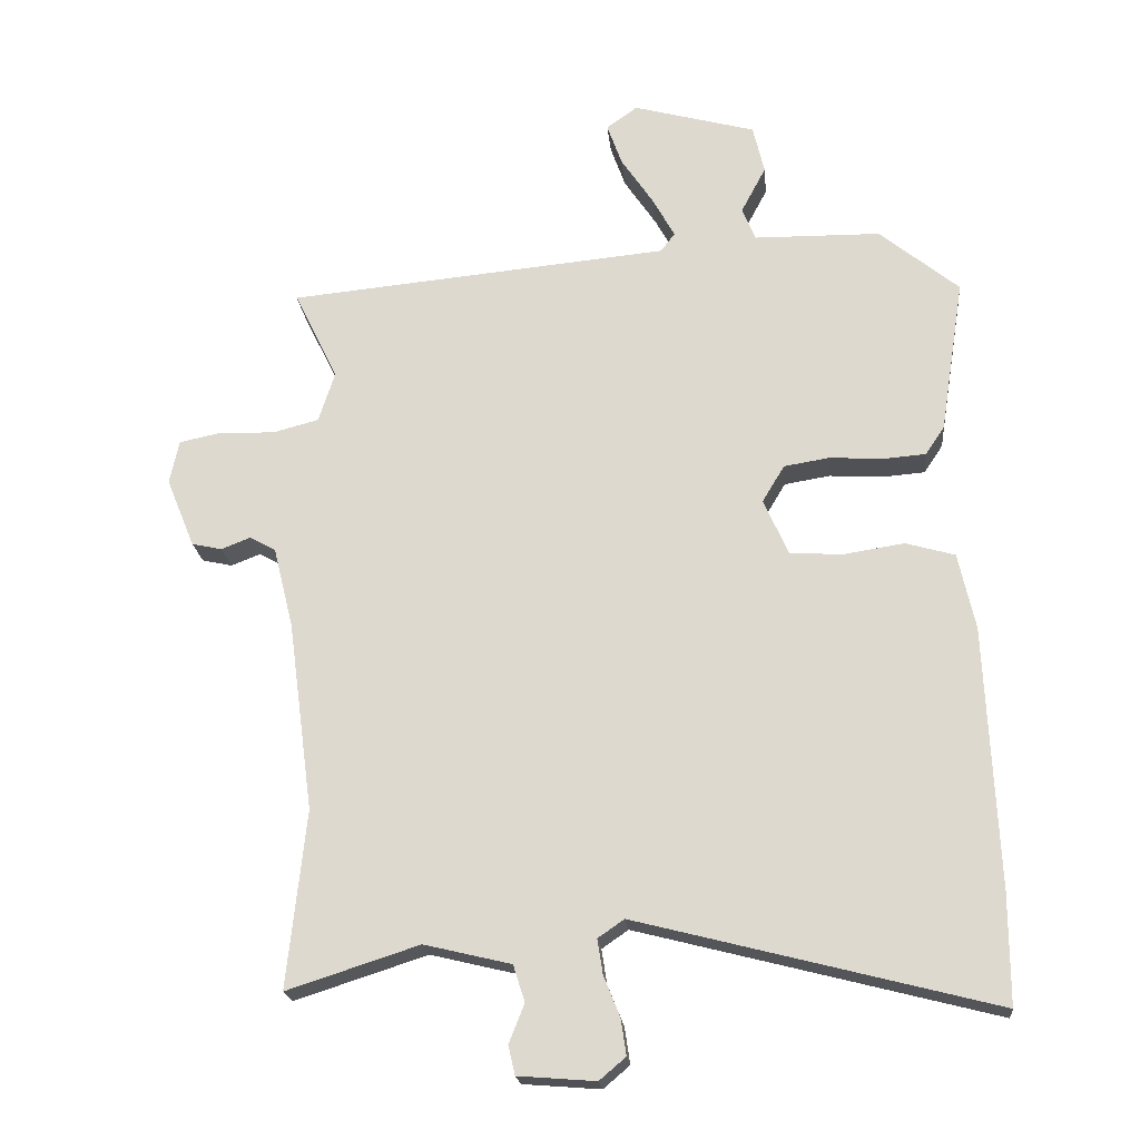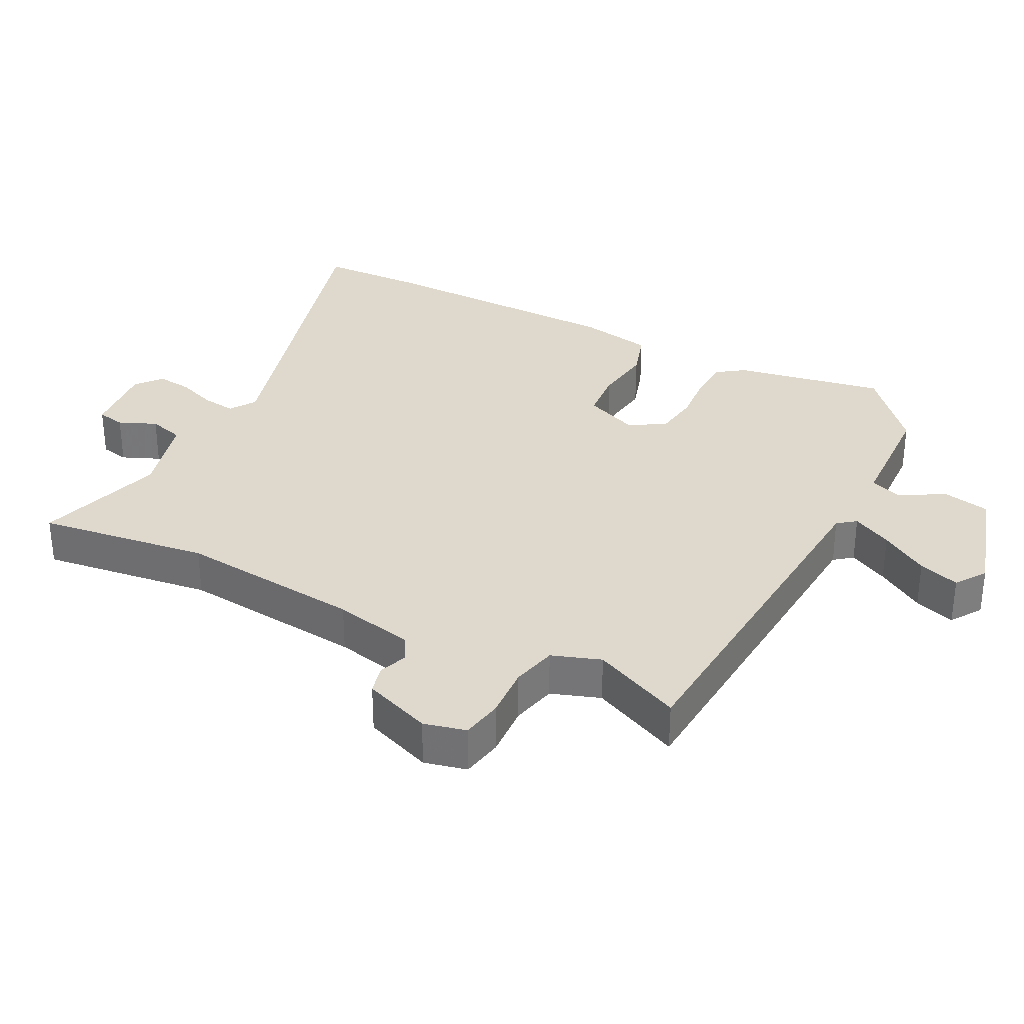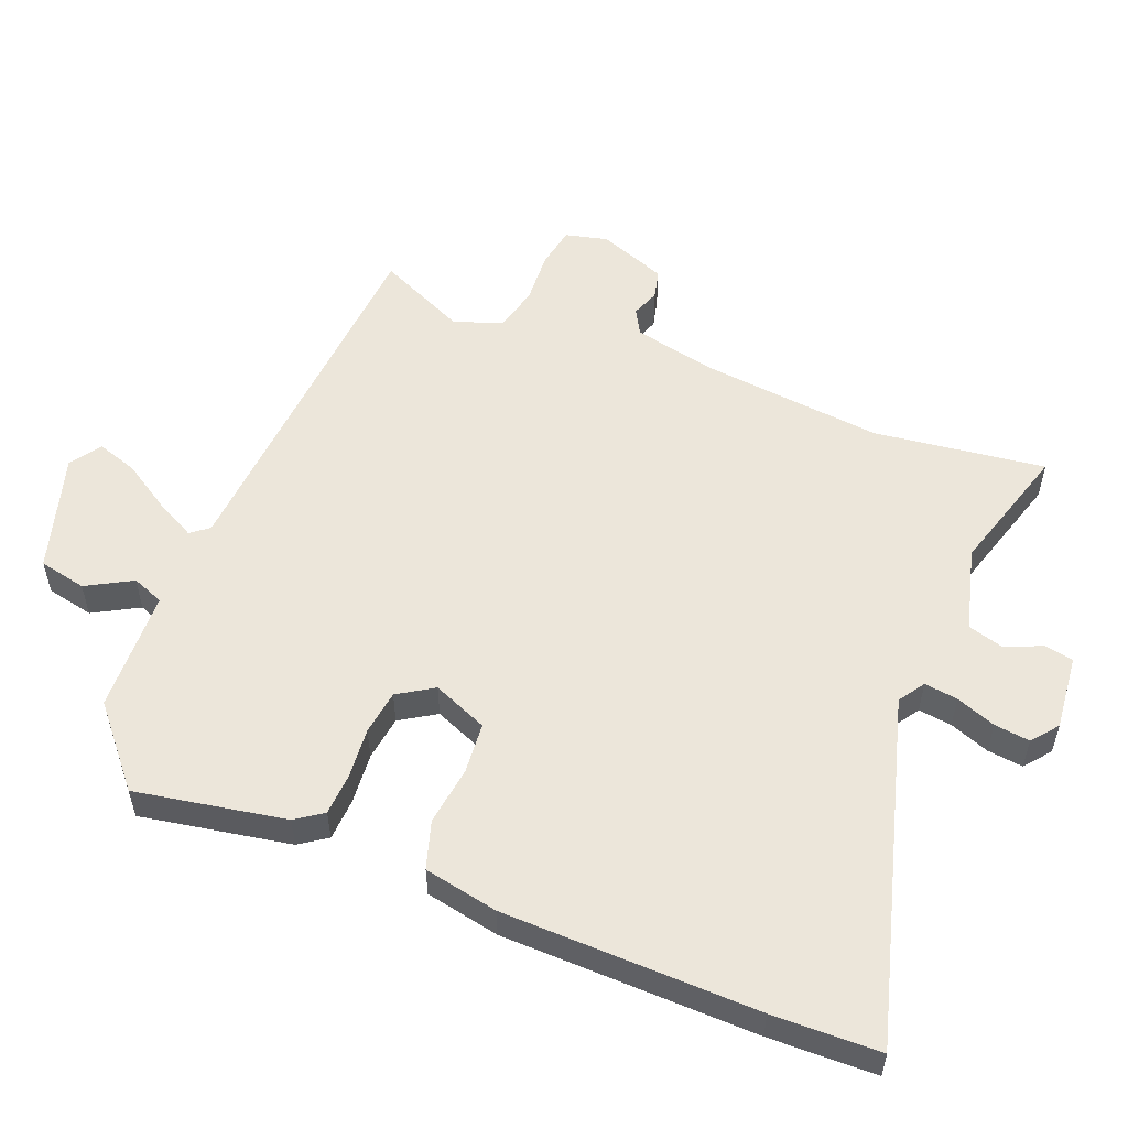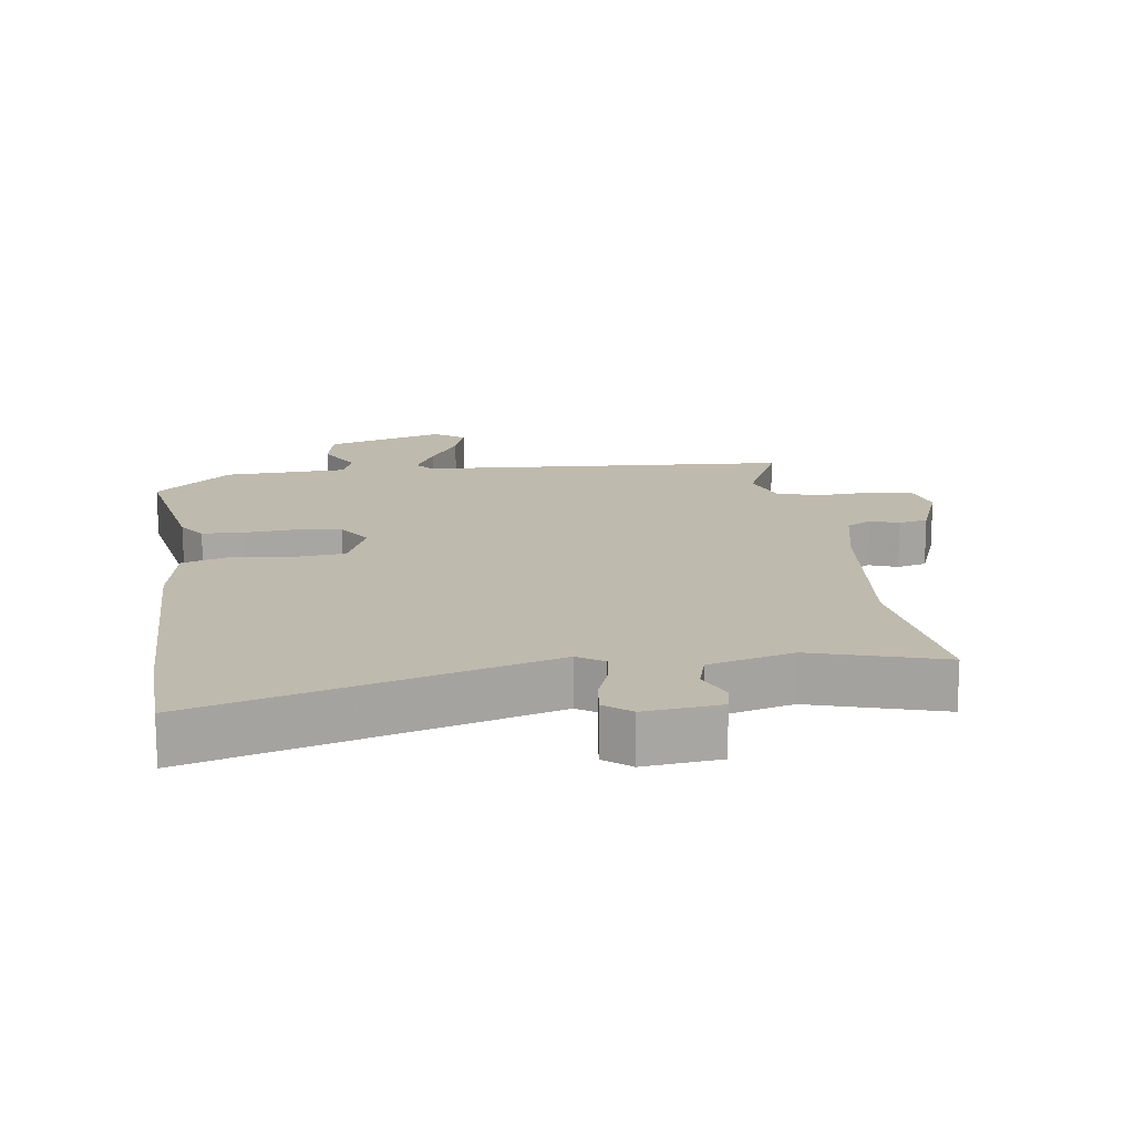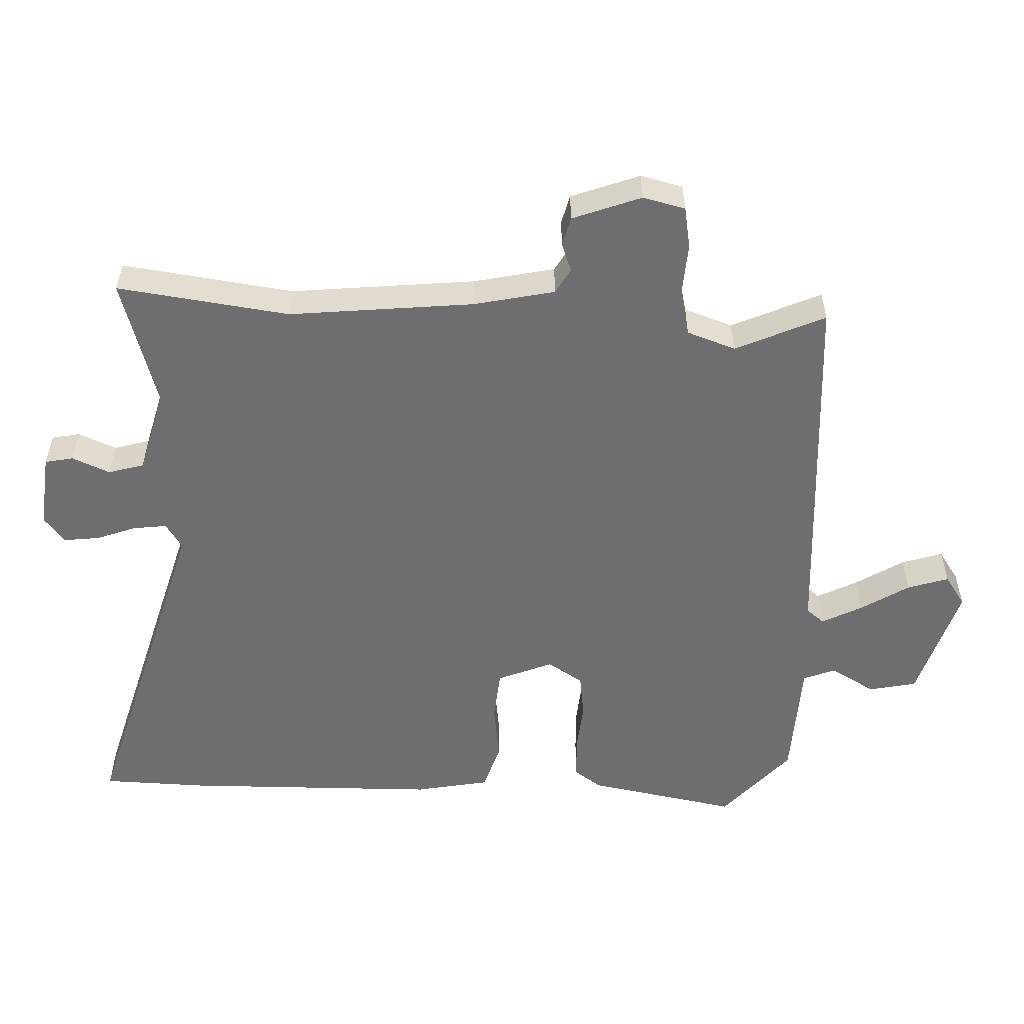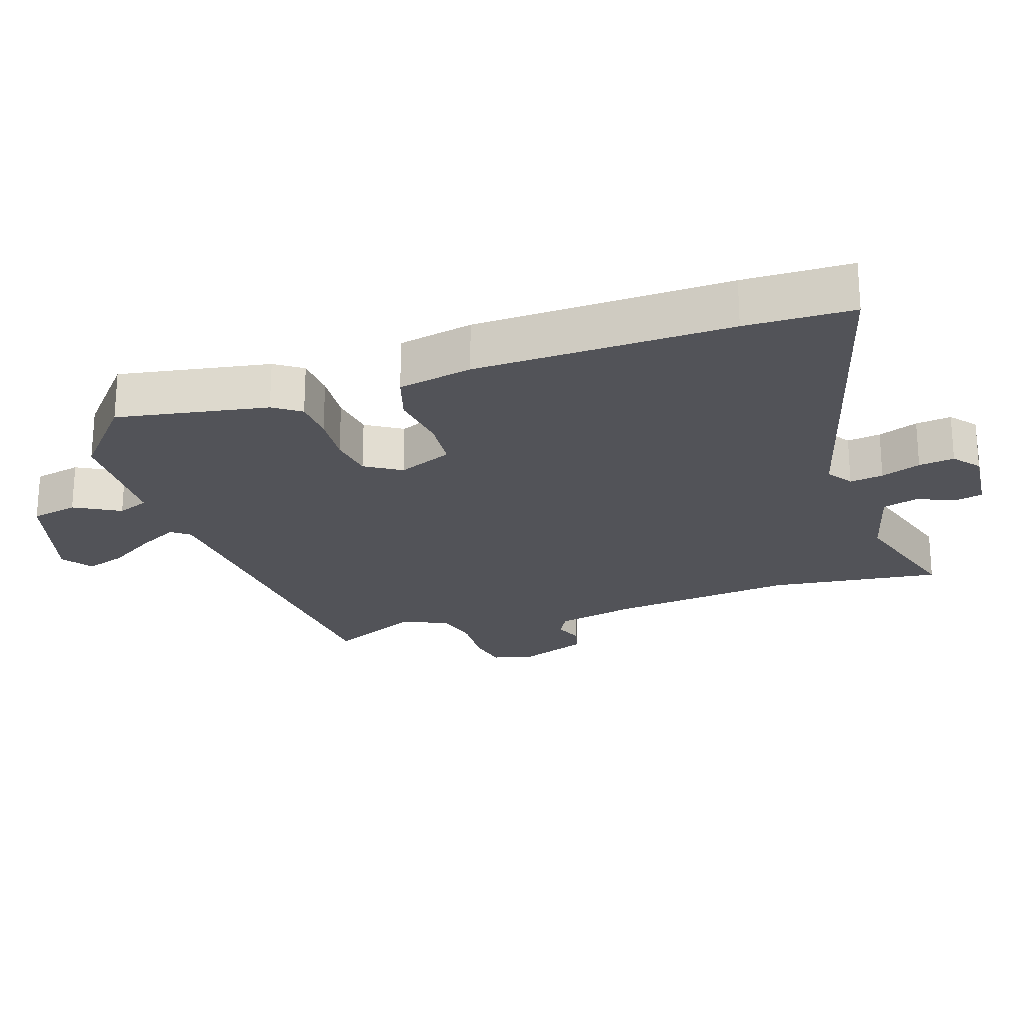
<metadata>
{"format":"obj","ext":"obj","renderer":"f3d","projection":"perspective","resolution":1024,"background":"white","views":[{"elev":-20.6,"azim":5.6,"up":"+Z"},{"elev":32.2,"azim":-64.3,"up":"+Y"},{"elev":54.4,"azim":110.4,"up":"+Y"},{"elev":15.8,"azim":170.6,"up":"+Y"},{"elev":-54.4,"azim":-93.9,"up":"+Y"},{"elev":-22.6,"azim":107.3,"up":"+Y"}]}
</metadata>
<code>
v 0.5 0.07 -0.482
v 0.5 0.07 -0.645
v -0.029 0.07 -0.509
v -0.068 0.07 -0.536
v -0.06 0.07 -0.587
v -0.036 0.07 -0.647
v -0.028 0.07 -0.701
v -0.067 0.07 -0.734
v -0.182 0.07 -0.725
v -0.192 0.07 -0.682
v -0.169 0.07 -0.624
v -0.186 0.07 -0.57
v -0.315 0.07 -0.539
v -0.511 0.07 -0.602
v -0.483 0.07 -0.339
v -0.52 0.07 -0.058
v -0.55 0.07 0.064
v -0.589 0.07 0.085
v -0.632 0.07 0.068
v -0.677 0.07 0.078
v -0.719 0.07 0.181
v -0.705 0.07 0.246
v -0.642 0.07 0.259
v -0.561 0.07 0.256
v -0.492 0.07 0.274
v -0.468 0.07 0.349
v -0.533 0.07 0.483
v 0.035 0.07 0.536
v 0.056 0.07 0.564
v 0.023 0.07 0.624
v -0.025 0.07 0.696
v -0.047 0.07 0.758
v -0.001 0.07 0.791
v 0.181 0.07 0.741
v 0.198 0.07 0.669
v 0.161 0.07 0.599
v 0.181 0.07 0.551
v 0.369 0.07 0.548
v 0.487 0.07 0.451
v 0.451 0.07 0.221
v 0.423 0.07 0.179
v 0.359 0.07 0.174
v 0.281 0.07 0.179
v 0.213 0.07 0.168
v 0.18 0.07 0.113
v 0.217 0.07 0.03
v 0.295 0.07 0.025
v 0.385 0.07 0.039
v 0.458 0.07 0.018
v 0.483 0.07 -0.095
v 0.5 0 -0.482
v 0.5 0 -0.645
v -0.029 0 -0.509
v -0.068 0 -0.536
v -0.06 0 -0.587
v -0.036 0 -0.647
v -0.028 0 -0.701
v -0.067 0 -0.734
v -0.182 0 -0.725
v -0.192 0 -0.682
v -0.169 0 -0.624
v -0.186 0 -0.57
v -0.315 0 -0.539
v -0.511 0 -0.602
v -0.483 0 -0.339
v -0.52 0 -0.058
v -0.55 0 0.064
v -0.589 0 0.085
v -0.632 0 0.068
v -0.677 0 0.078
v -0.719 0 0.181
v -0.705 0 0.246
v -0.642 0 0.259
v -0.561 0 0.256
v -0.492 0 0.274
v -0.468 0 0.349
v -0.533 0 0.483
v 0.035 0 0.536
v 0.056 0 0.564
v 0.023 0 0.624
v -0.025 0 0.696
v -0.047 0 0.758
v -0.001 0 0.791
v 0.181 0 0.741
v 0.198 0 0.669
v 0.161 0 0.599
v 0.181 0 0.551
v 0.369 0 0.548
v 0.487 0 0.451
v 0.451 0 0.221
v 0.423 0 0.179
v 0.359 0 0.174
v 0.281 0 0.179
v 0.213 0 0.168
v 0.18 0 0.113
v 0.217 0 0.03
v 0.295 0 0.025
v 0.385 0 0.039
v 0.458 0 0.018
v 0.483 0 -0.095
f 47 48 49 50
f 46 47 50 1
f 40 41 42 43
f 40 43 44
f 37 38 39 40
f 37 40 44
f 36 37 44 45
f 34 35 36
f 33 34 36
f 30 31 32 33
f 29 30 33 36
f 28 29 36 45
f 26 27 28 45
f 21 22 23 24
f 21 24 25
f 18 19 20 21
f 17 18 21 25
f 16 17 25 26
f 13 14 15
f 12 13 15 16
f 8 9 10 11
f 8 11 12
f 5 6 7 8
f 4 5 8 12
f 3 4 12 16
f 46 1 2 3
f 26 45 46
f 3 16 26 46
f 100 99 98 97
f 51 100 97 96
f 93 92 91 90
f 94 93 90
f 90 89 88 87
f 94 90 87
f 95 94 87 86
f 86 85 84
f 86 84 83
f 83 82 81 80
f 86 83 80 79
f 95 86 79 78
f 95 78 77 76
f 74 73 72 71
f 75 74 71
f 71 70 69 68
f 75 71 68 67
f 76 75 67 66
f 65 64 63
f 66 65 63 62
f 61 60 59 58
f 62 61 58
f 58 57 56 55
f 62 58 55 54
f 66 62 54 53
f 53 52 51 96
f 96 95 76
f 96 76 66 53
f 1 51 52 2
f 2 52 53 3
f 3 53 54 4
f 4 54 55 5
f 5 55 56 6
f 6 56 57 7
f 7 57 58 8
f 8 58 59 9
f 9 59 60 10
f 10 60 61 11
f 11 61 62 12
f 12 62 63 13
f 13 63 64 14
f 14 64 65 15
f 15 65 66 16
f 16 66 67 17
f 17 67 68 18
f 18 68 69 19
f 19 69 70 20
f 20 70 71 21
f 21 71 72 22
f 22 72 73 23
f 23 73 74 24
f 24 74 75 25
f 25 75 76 26
f 26 76 77 27
f 27 77 78 28
f 28 78 79 29
f 29 79 80 30
f 30 80 81 31
f 31 81 82 32
f 32 82 83 33
f 33 83 84 34
f 34 84 85 35
f 35 85 86 36
f 36 86 87 37
f 37 87 88 38
f 38 88 89 39
f 39 89 90 40
f 40 90 91 41
f 41 91 92 42
f 42 92 93 43
f 43 93 94 44
f 44 94 95 45
f 45 95 96 46
f 46 96 97 47
f 47 97 98 48
f 48 98 99 49
f 49 99 100 50
f 50 100 51 1

</code>
